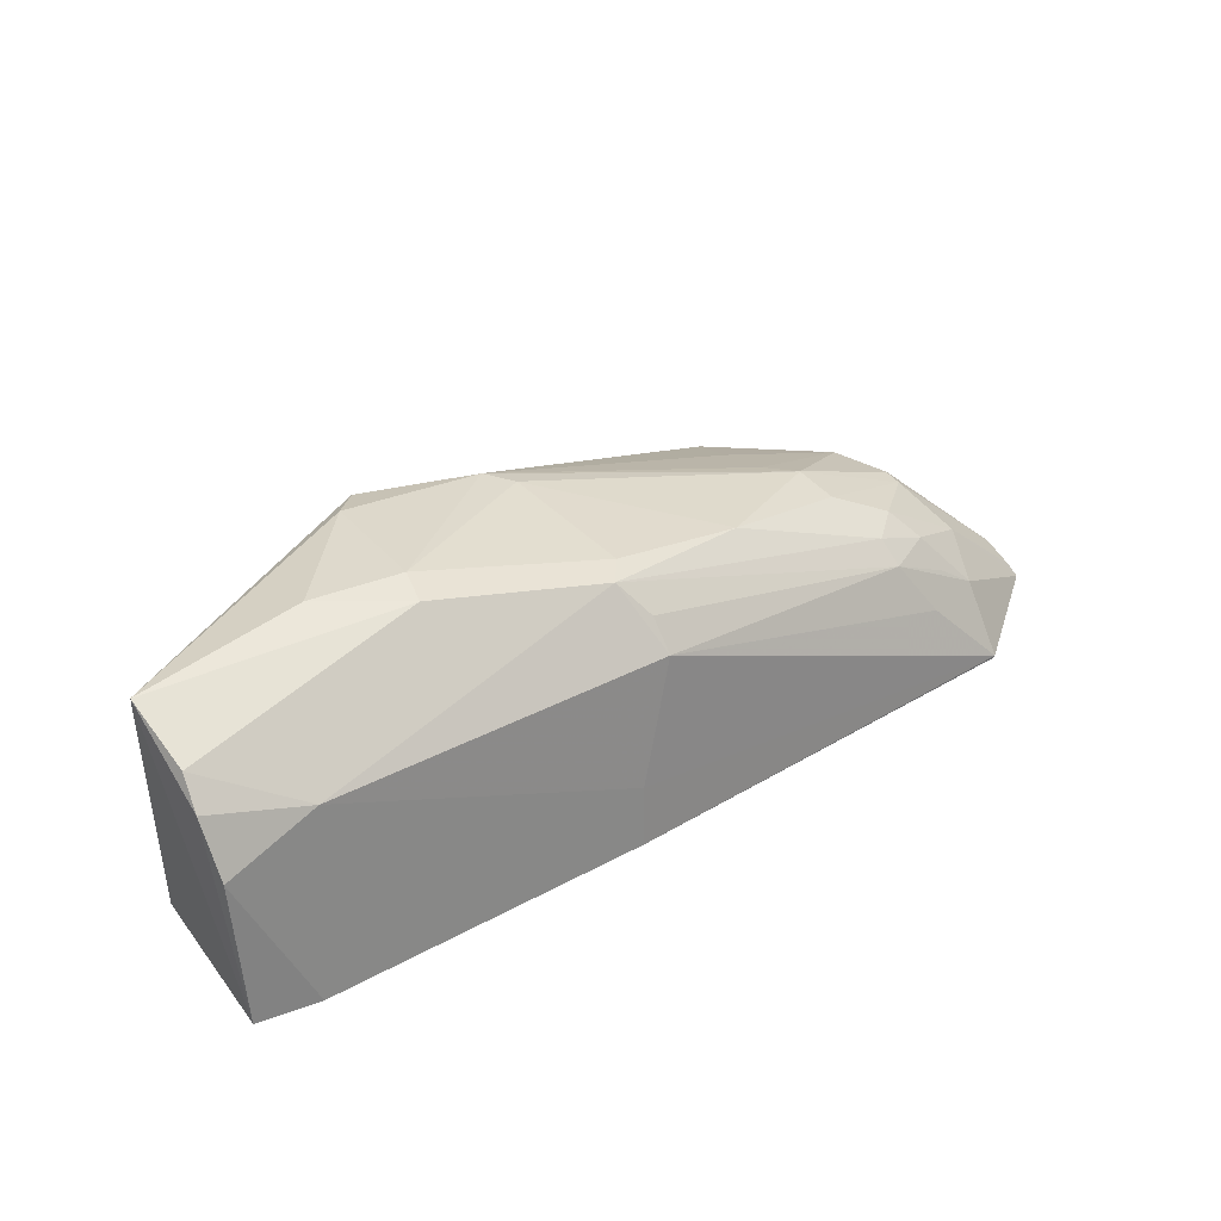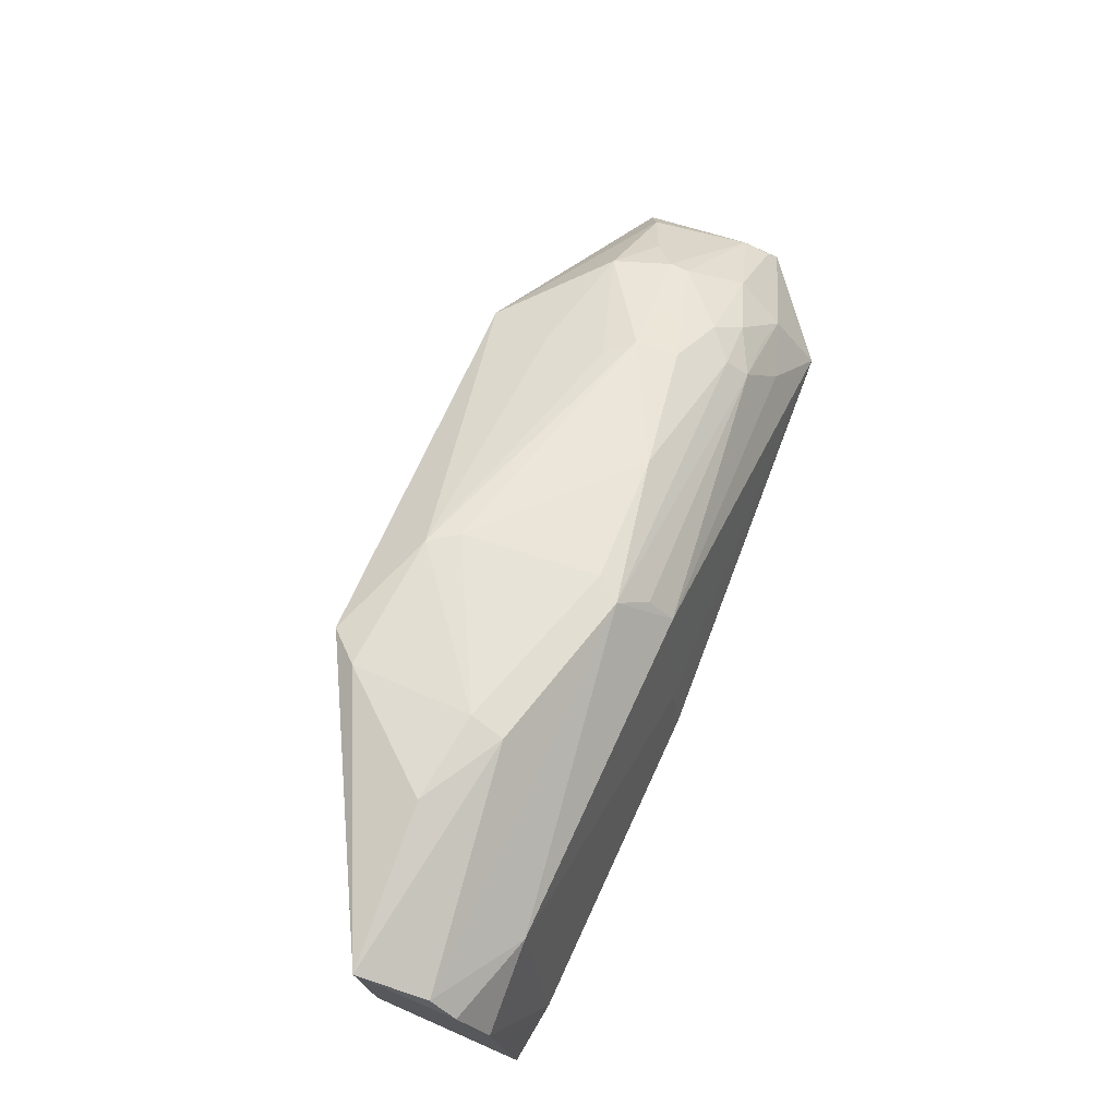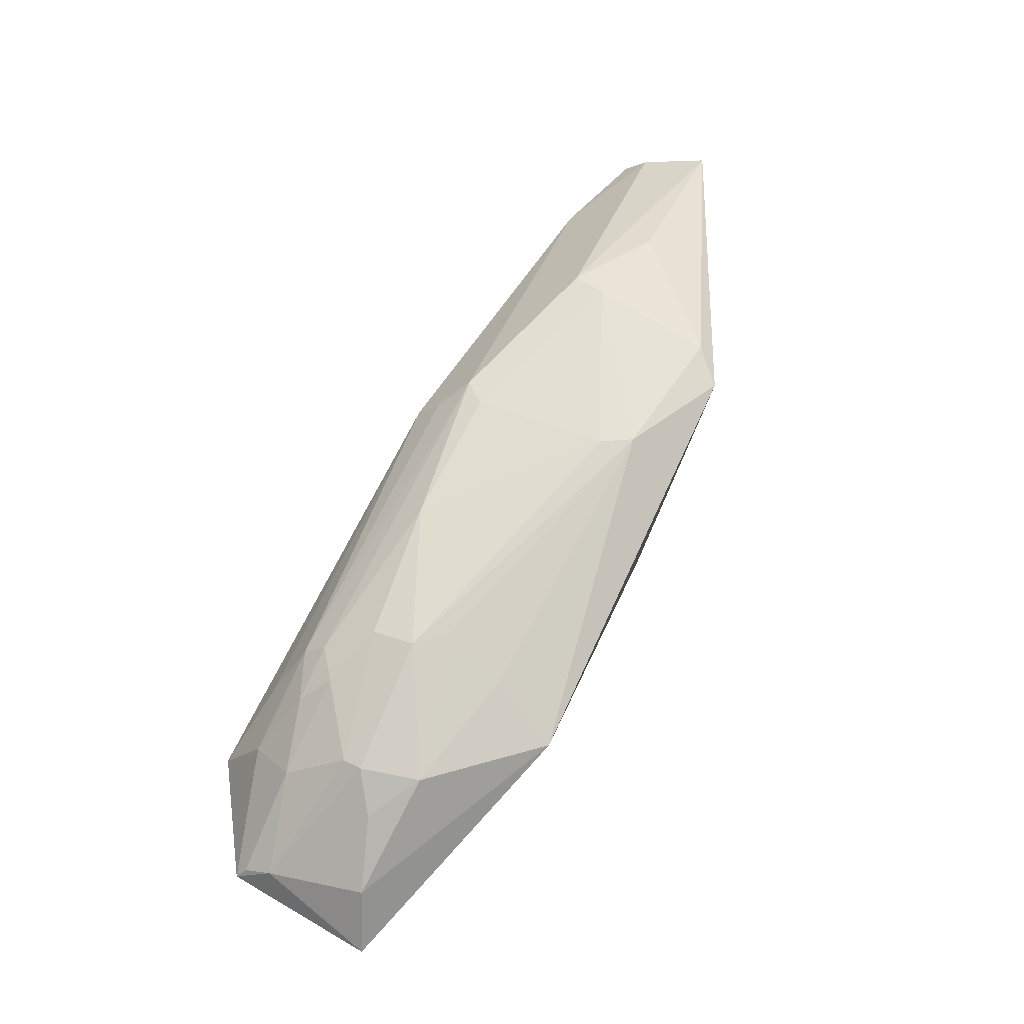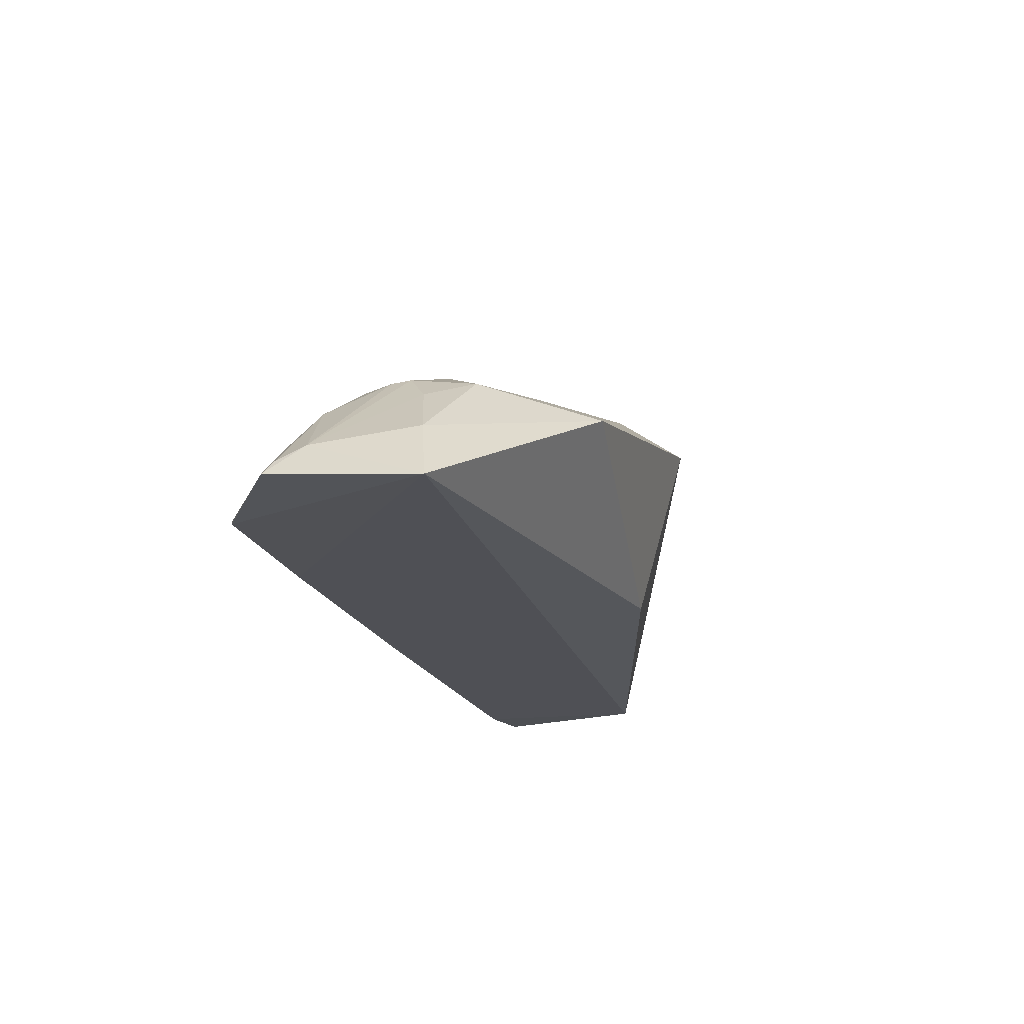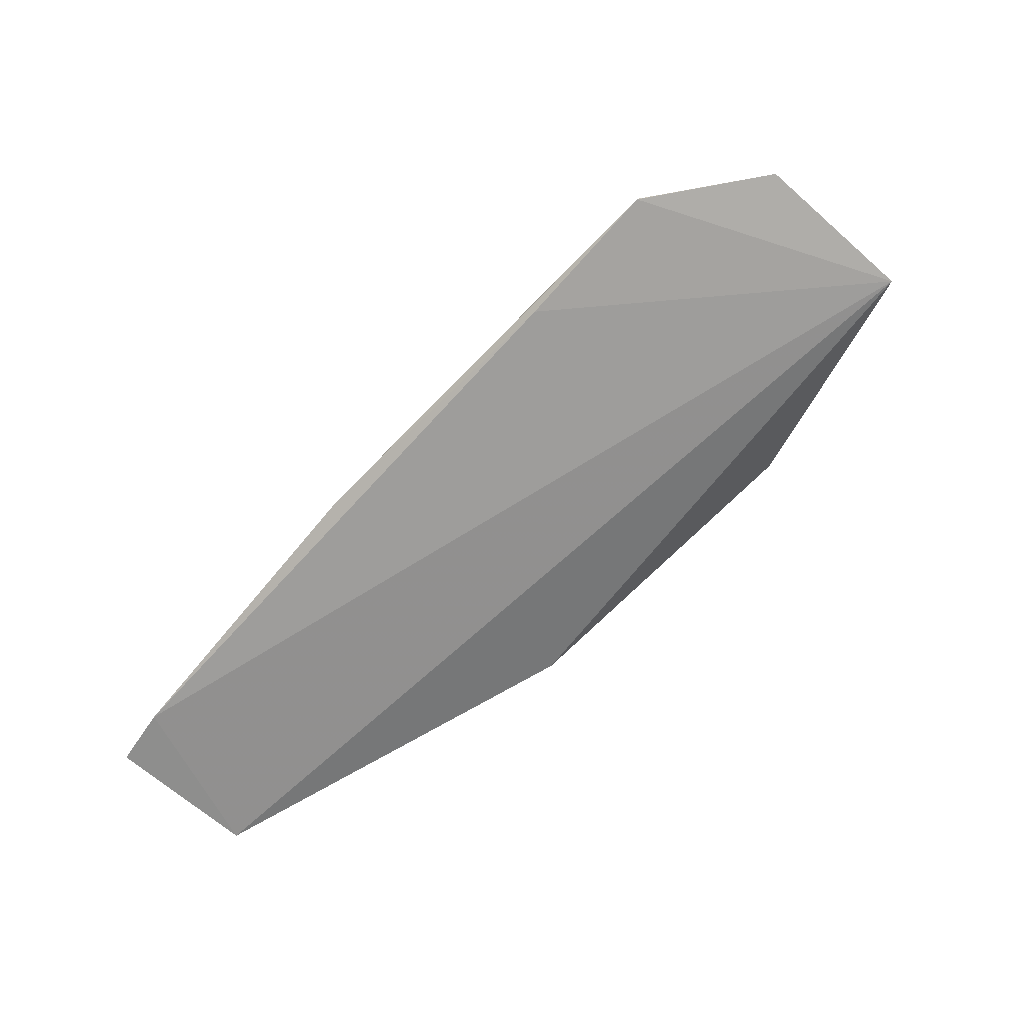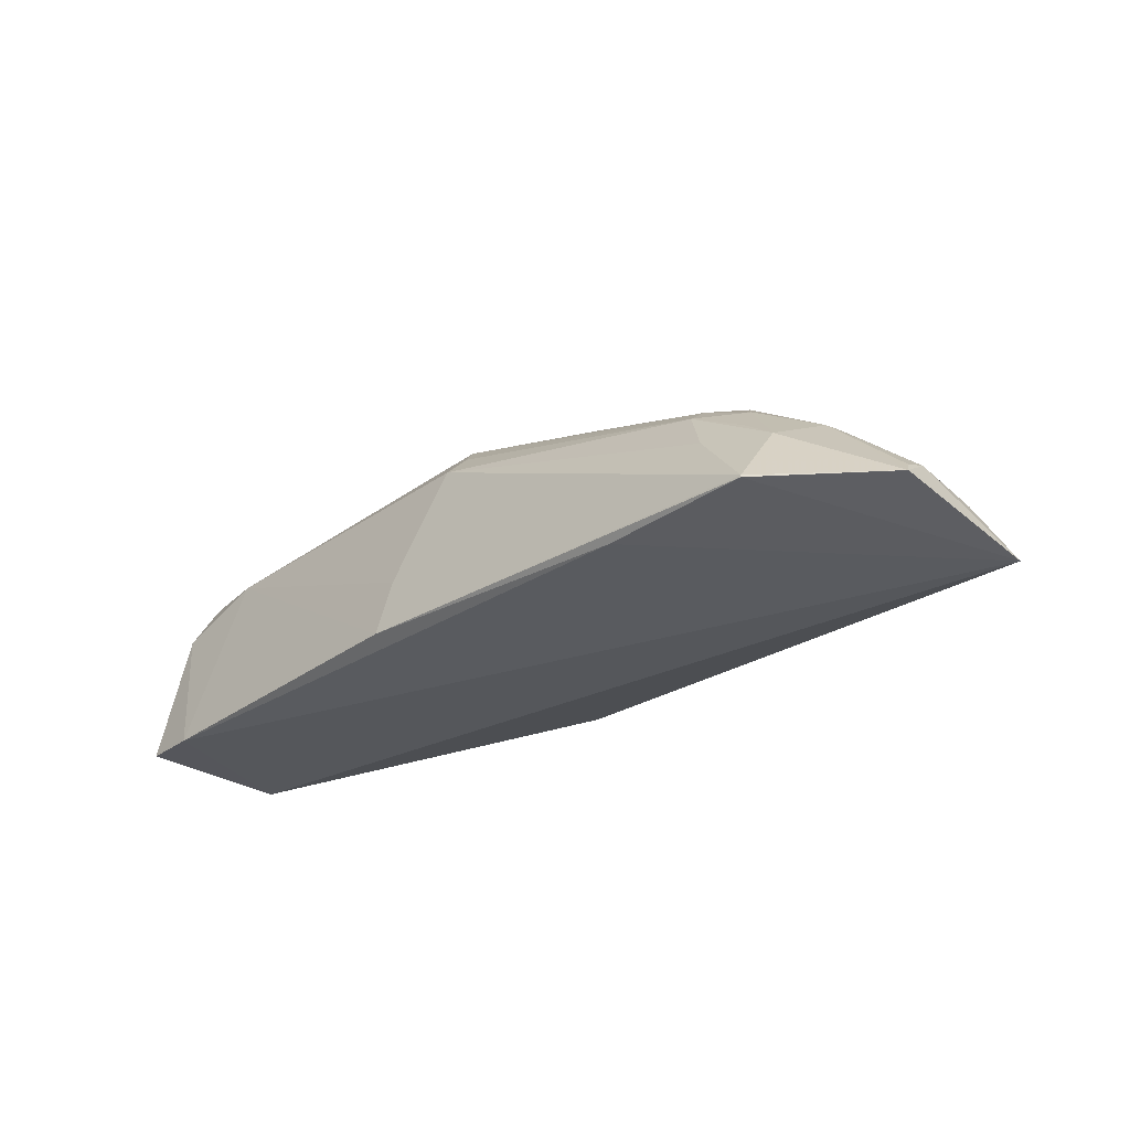
<metadata>
{"format":"obj","ext":"obj","renderer":"f3d","projection":"perspective","resolution":1024,"background":"white","views":[{"elev":42.2,"azim":145.8,"up":"+Y"},{"elev":73.4,"azim":113.7,"up":"+Y"},{"elev":53.3,"azim":-60.5,"up":"+Y"},{"elev":-22.6,"azim":-70.7,"up":"+Y"},{"elev":-69.9,"azim":-130.8,"up":"+Y"},{"elev":-30.8,"azim":-134.2,"up":"+Y"}]}
</metadata>
<code>
v 0.08333 0.09807 -0.0379
v 0.08303 0.09634 -0.1095
v 0.08249 0.2147 -0.03764
v -0.1033 0.2028 0.0158
v -0.353 0.07122 0.004739
v -0.05105 0.2018 0.03546
v 0.05384 0.09368 -0.113
v -0.2588 0.1447 -0.08206
v 0.006321 0.2207 -0.03243
v -0.09848 0.09807 0.0227
v -0.242 0.1374 0.04577
v 0.03756 0.1808 -0.09517
v -0.3038 0.08353 -0.1058
v -0.03763 0.2094 0.02034
v -0.1832 0.1872 -0.05948
v -0.2993 0.1424 -0.02443
v 0.08079 0.1895 -0.08251
v 0.08034 0.1646 -0.09706
v -0.2341 0.08376 -0.1067
v -0.09738 0.09271 -0.116
v -0.1216 0.1754 -0.09807
v -0.03615 0.2189 -0.03777
v -0.2901 0.1406 0.002719
v -0.3534 0.08127 -0.06665
v -0.2713 0.1546 -0.0584
v -0.2425 0.1709 -0.02871
v -0.0325 0.2174 -0.05443
v -0.2738 0.1195 -0.09383
v -0.304 0.08446 -0.1058
v -0.1008 0.1203 -0.1103
v -0.1111 0.2023 -0.07375
v -0.1126 0.203 0.002449
v -0.3375 0.1003 -0.002812
v -0.2322 0.1573 0.01364
v -0.2568 0.1542 -0.07109
v -0.3118 0.1259 -0.05994
v -0.2993 0.1421 -0.03358
v -0.2449 0.1688 -0.04911
v 0.07884 0.2016 -0.07014
v -0.3031 0.115 -0.08365
v -0.1213 0.1883 -0.08603
v -0.1198 0.2024 -0.06204
v -0.3127 0.1274 -0.01278
v -0.3484 0.09366 -0.04919
v -0.23 0.1707 -0.0163
v -0.2818 0.1424 -0.07011
v -0.3505 0.08743 -0.06234
v -0.2864 0.1282 -0.08123
f 1 2 3
f 6 1 3
f 7 2 1
f 7 1 5
f 10 5 1
f 10 1 6
f 11 6 4
f 11 10 6
f 11 5 10
f 14 6 3
f 14 3 9
f 14 4 6
f 17 3 2
f 18 2 7
f 18 7 12
f 18 17 2
f 18 12 17
f 19 7 5
f 19 5 13
f 20 12 7
f 20 19 13
f 20 7 19
f 22 14 9
f 22 4 14
f 24 13 5
f 26 16 23
f 27 9 3
f 27 22 9
f 28 8 21
f 29 20 13
f 29 28 21
f 29 13 24
f 30 21 12
f 30 12 20
f 30 29 21
f 30 20 29
f 31 12 21
f 32 4 22
f 32 26 4
f 32 15 26
f 33 5 11
f 33 11 23
f 34 23 11
f 34 11 4
f 35 25 15
f 35 31 8
f 35 15 31
f 37 16 26
f 37 25 36
f 38 26 15
f 38 15 25
f 38 37 26
f 38 25 37
f 39 27 3
f 39 3 17
f 39 17 12
f 39 31 27
f 39 12 31
f 40 8 28
f 40 28 29
f 40 29 24
f 40 24 36
f 41 31 21
f 41 21 8
f 41 8 31
f 42 31 15
f 42 22 27
f 42 27 31
f 42 32 22
f 42 15 32
f 43 33 23
f 43 23 16
f 44 24 5
f 44 5 33
f 44 16 37
f 44 37 36
f 44 43 16
f 44 33 43
f 45 26 23
f 45 23 34
f 45 34 4
f 45 4 26
f 46 35 8
f 46 25 35
f 46 40 36
f 46 36 25
f 47 44 36
f 47 36 24
f 47 24 44
f 48 46 8
f 48 8 40
f 48 40 46

</code>
